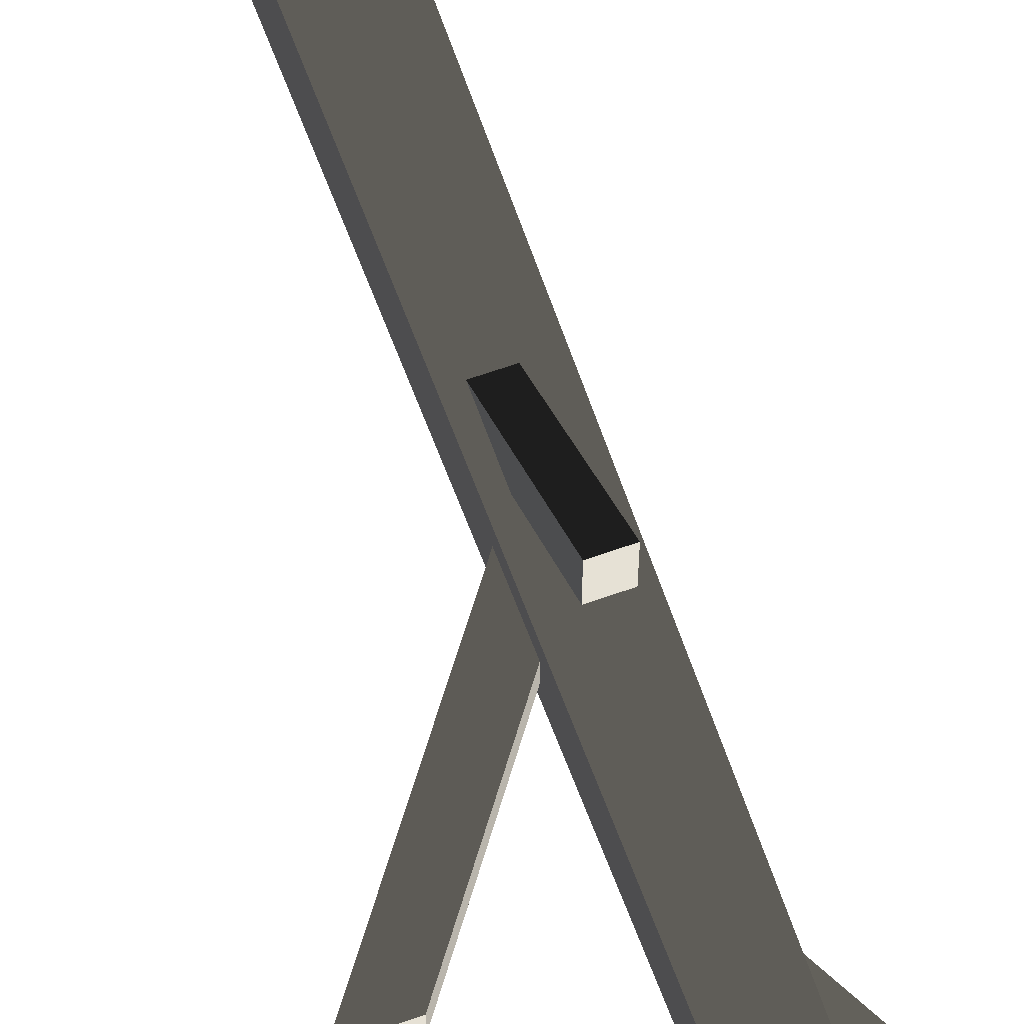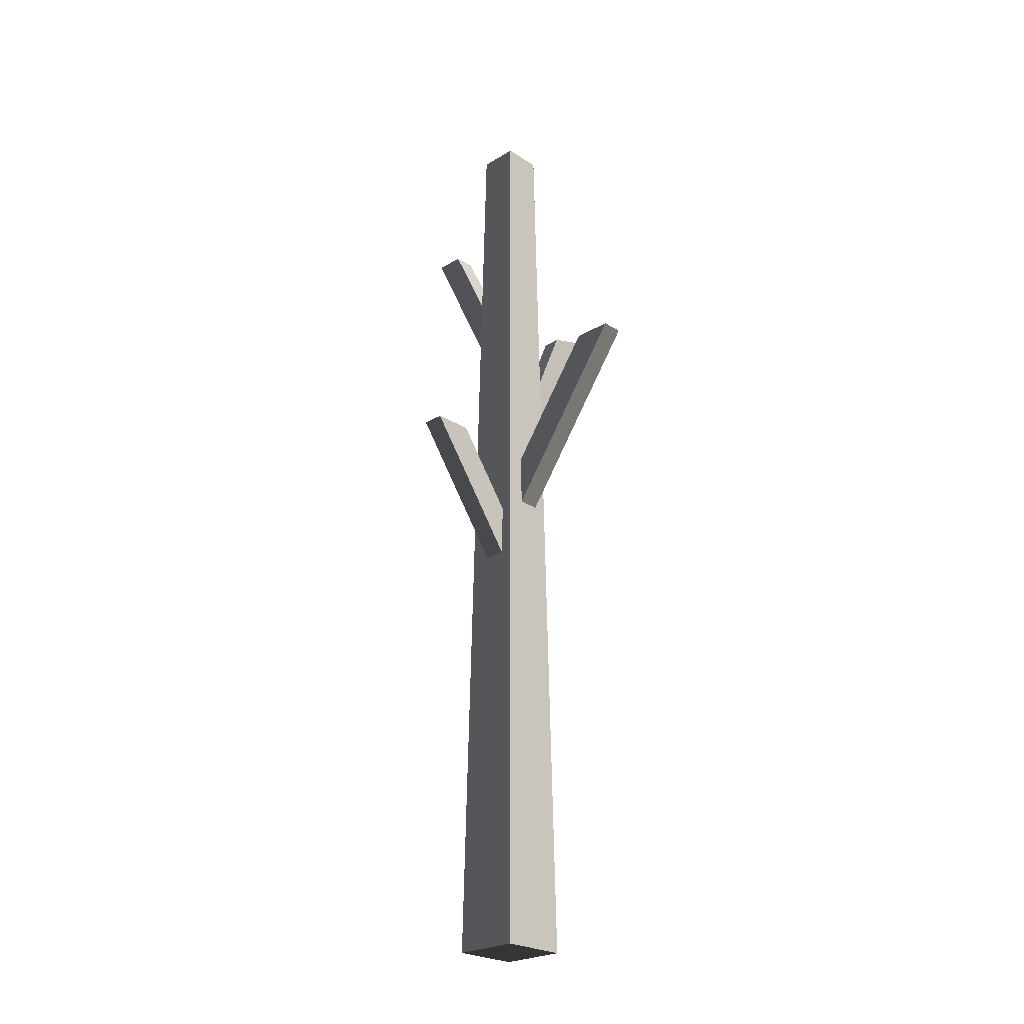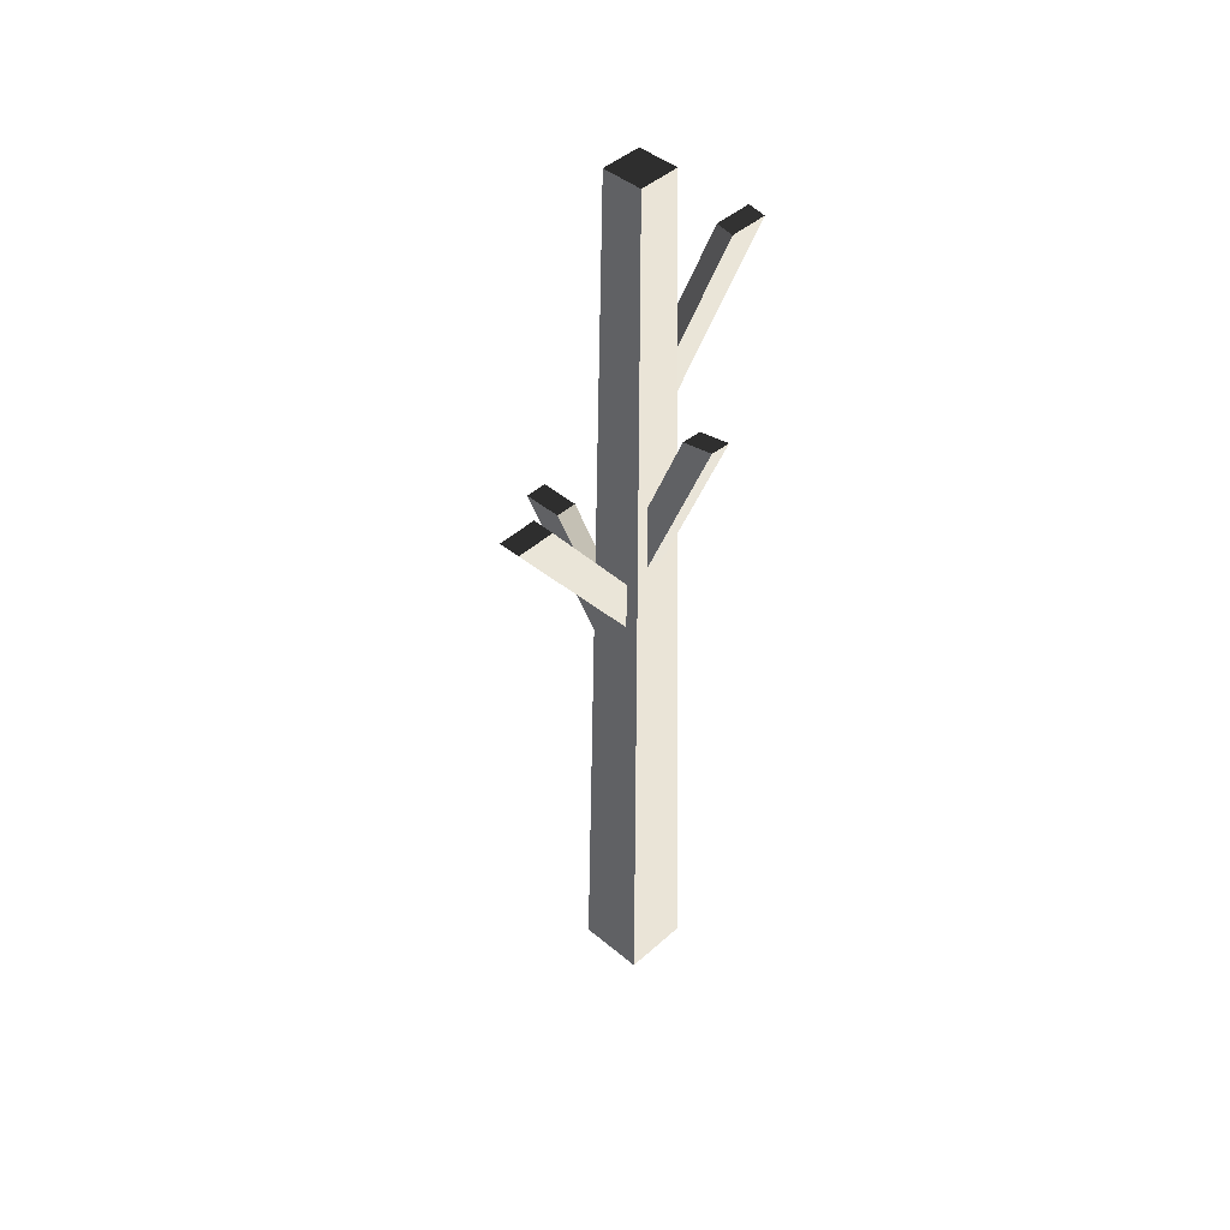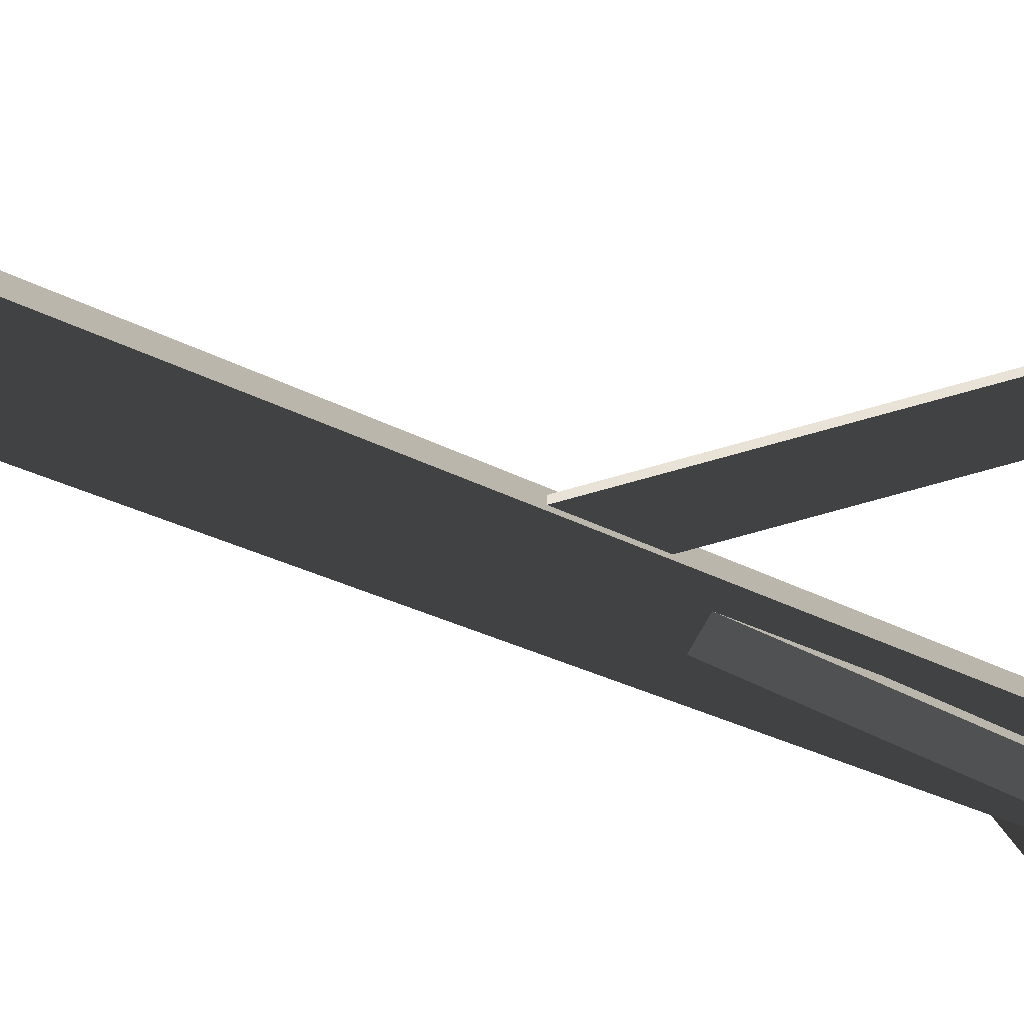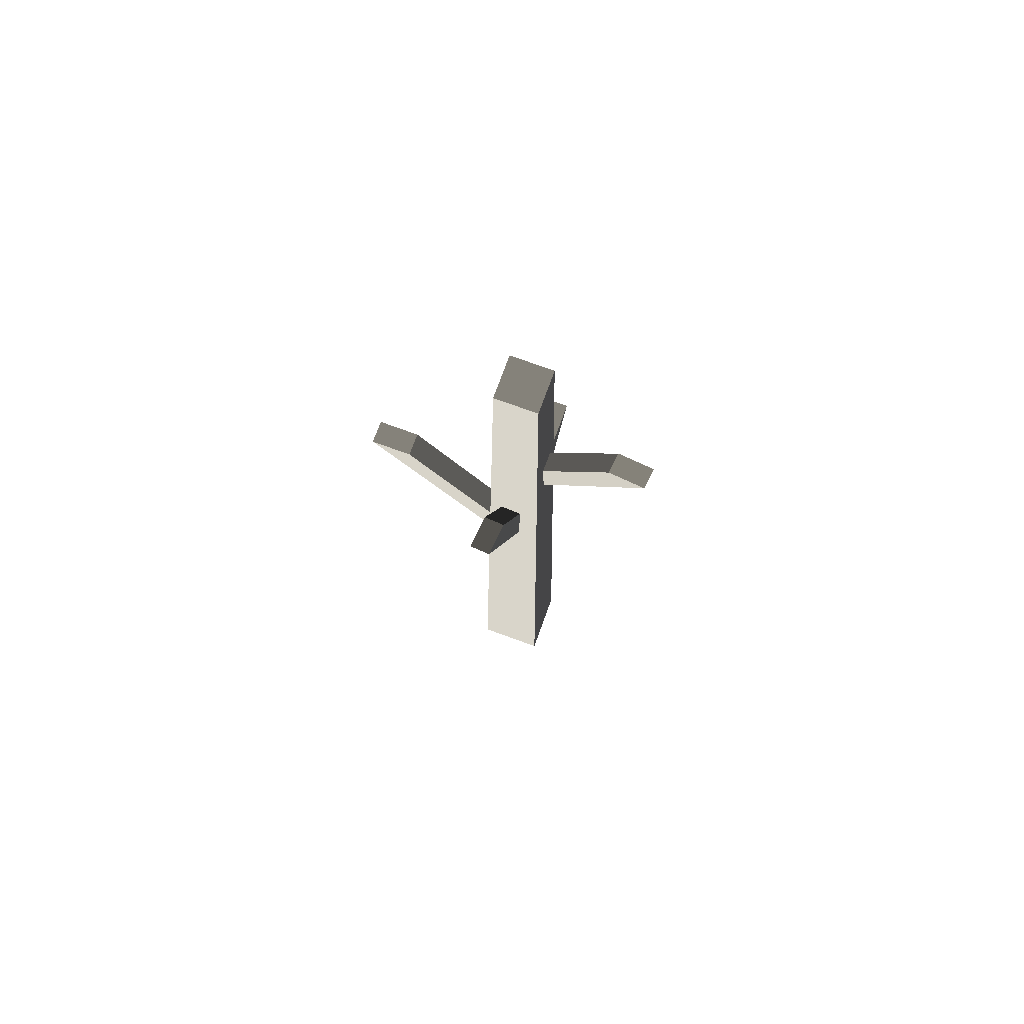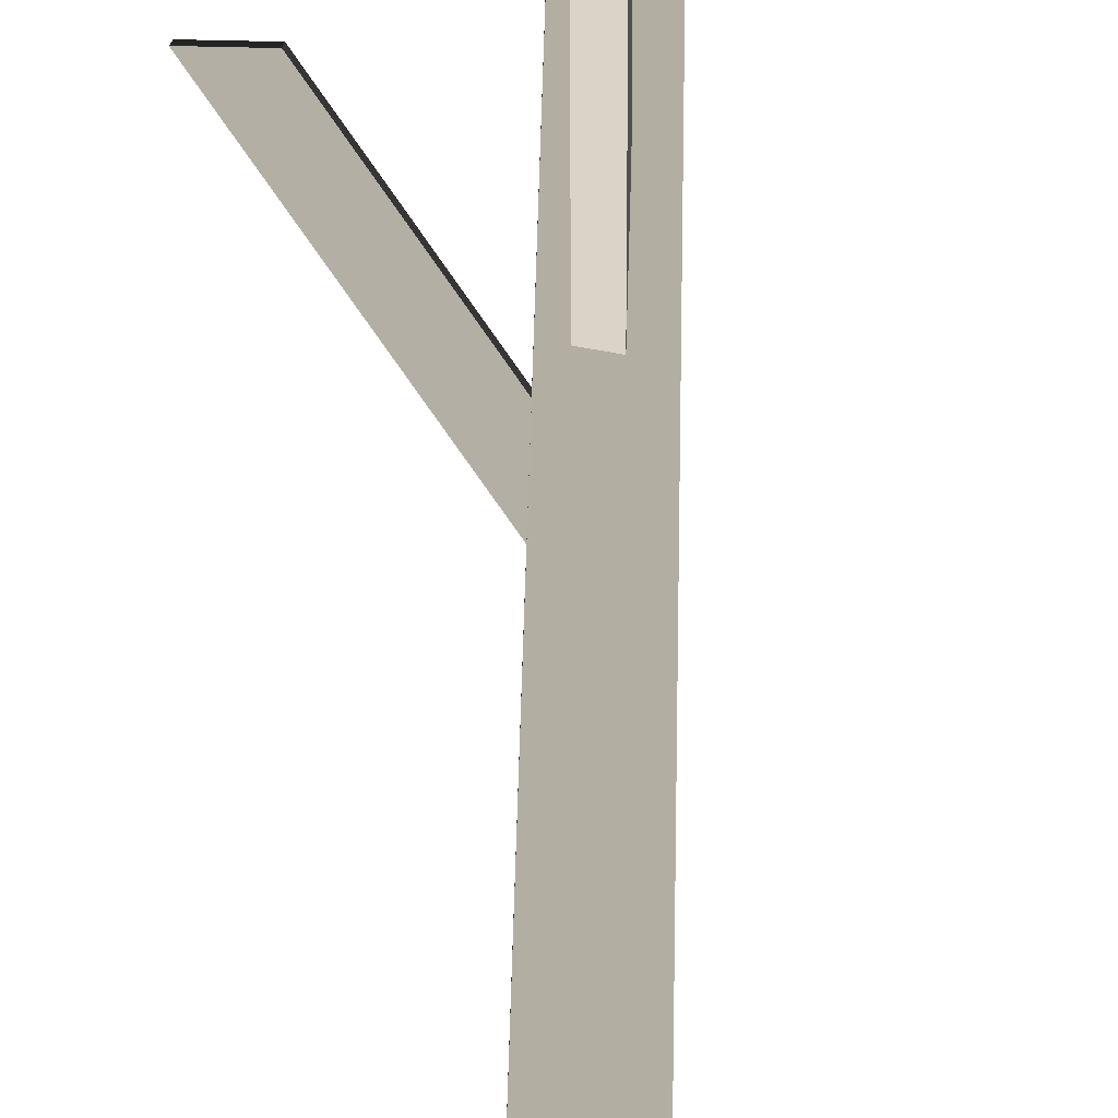
<metadata>
{"format":"obj","ext":"obj","renderer":"f3d","projection":"perspective","resolution":1024,"background":"white","views":[{"elev":64.5,"azim":-19.7,"up":"+Y"},{"elev":-24.8,"azim":-135.9,"up":"+Z"},{"elev":44.7,"azim":-46.0,"up":"+Z"},{"elev":-79.9,"azim":-111.0,"up":"+Y"},{"elev":75.0,"azim":20.0,"up":"+Z"},{"elev":-78.8,"azim":-1.2,"up":"+Y"}]}
</metadata>
<code>
v -0.2344 0.2608 -2.935
v 0.2759 0.2608 -2.935
v 0.1738 0.1588 4.28
v -0.1323 0.1588 4.28
v 0.2759 -0.2495 -2.935
v 0.2759 0.2608 -2.935
v -0.2344 0.2608 -2.935
v -0.2344 -0.2495 -2.935
v -0.1323 -0.1474 4.28
v -0.1323 0.1588 4.28
v 0.1738 0.1588 4.28
v 0.1738 -0.1474 4.28
v -0.2344 -0.2495 -2.935
v -0.2344 0.2608 -2.935
v -0.1323 0.1588 4.28
v -0.1323 -0.1474 4.28
v -1.151 -0.09453 2.066
v -0.03364 -0.09453 0.5462
v -0.03364 0.07347 0.5462
v -1.151 -0.03062 2.066
v -1.151 0.07347 2.066
v 0.1303 0.1359 2.171
v 0.1353 0.1373 2.132
v 0.9633 -0.03658 3.598
v 0.09042 0.1249 2.478
v 0.7047 -0.004101 3.566
v -0.03364 -0.09453 0.9514
v -0.03364 -0.09453 0.5462
v -1.151 -0.09453 2.066
v -0.8531 -0.09453 2.066
v 0.1353 0.1373 2.132
v 0.1179 -0.008512 2.125
v 0.9455 -0.1823 3.59
v 0.9633 -0.03658 3.598
v 0.2759 -0.2495 -2.935
v -0.2344 -0.2495 -2.935
v -0.1323 -0.1474 4.28
v 0.1738 -0.1474 4.28
v 0.2759 -0.2495 -2.935
v 0.1738 -0.1474 4.28
v 0.1738 0.1588 4.28
v 0.2759 0.2608 -2.935
v 0.7047 -0.004101 3.566
v 0.687 -0.1498 3.558
v 0.07305 -0.0209 2.471
v 0.09042 0.1249 2.478
v -1.151 0.07347 2.066
v -0.03364 0.07347 0.5462
v -0.03364 0.07347 0.6043
v -0.03364 0.07347 0.9514
v -0.8531 0.07347 2.066
v -0.8531 -0.09453 2.066
v -0.8531 0.07347 2.066
v -0.03364 0.07347 0.9514
v -0.03364 -0.09453 0.9514
v 0.687 -0.1498 3.558
v 0.9455 -0.1823 3.59
v 0.1179 -0.008512 2.125
v 0.07305 -0.0209 2.471
v -0.8531 0.07347 2.066
v -0.8531 -0.09453 2.066
v -1.151 -0.09453 2.066
v -1.151 0.07347 2.066
v 0.9633 -0.03658 3.598
v 0.9455 -0.1823 3.59
v 0.687 -0.1498 3.558
v 0.7047 -0.004101 3.566
v -0.09453 0.9424 1.258
v -0.09453 -0.1748 -0.2625
v 0.07347 -0.1748 -0.2625
v 0.07347 0.9424 1.258
v 0.07347 0.9424 1.258
v -0.03062 0.9424 1.258
v -0.09453 0.9424 1.258
v 0.0754 -0.1037 1.074
v 0.03996 -0.7473 2.639
v 0.05579 -0.4936 2.573
v 0.07615 -0.09392 1.112
v 0.08208 -0.01616 1.412
v -0.09453 -0.1748 0.1427
v -0.09453 -0.1748 -0.2625
v -0.09453 0.9424 1.258
v -0.09453 0.6446 1.258
v 0.0754 -0.1037 1.074
v -0.07131 -0.09443 1.074
v -0.1067 -0.7377 2.639
v 0.03996 -0.7473 2.639
v 0.05579 -0.4936 2.573
v -0.0909 -0.4841 2.573
v -0.06462 -0.006872 1.412
v 0.08208 -0.01616 1.412
v 0.07347 0.9424 1.258
v 0.07347 -0.1748 -0.2625
v 0.07347 -0.1748 -0.2043
v 0.07347 -0.1748 0.1427
v 0.07347 0.6446 1.258
v -0.09453 0.6446 1.258
v 0.07347 0.6446 1.258
v 0.07347 -0.1748 0.1427
v -0.09453 -0.1748 0.1427
v -0.0909 -0.4841 2.573
v -0.1067 -0.7377 2.639
v -0.07131 -0.09443 1.074
v -0.06462 -0.006872 1.412
v 0.07347 0.6446 1.258
v -0.09453 0.6446 1.258
v -0.09453 0.9424 1.258
v 0.07347 0.9424 1.258
v 0.03996 -0.7473 2.639
v -0.1067 -0.7377 2.639
v -0.0909 -0.4841 2.573
v 0.05579 -0.4936 2.573
g autumn_twigs_bigger_(12)_764_23
f 1 3 2
f 1 4 3
f 5 7 6
f 5 8 7
f 9 11 10
f 9 12 11
f 13 15 14
f 13 16 15
f 17 19 18
f 19 17 20
f 19 20 21
f 22 24 23
f 24 22 25
f 24 25 26
f 27 29 28
f 27 30 29
f 31 33 32
f 31 34 33
f 35 37 36
f 35 38 37
f 39 41 40
f 39 42 41
f 43 45 44
f 43 46 45
f 47 49 48
f 49 47 50
f 50 47 51
f 52 54 53
f 52 55 54
f 56 58 57
f 56 59 58
f 60 62 61
f 60 63 62
f 64 66 65
f 64 67 66
f 68 70 69
f 70 68 71
f 72 74 73
f 75 77 76
f 77 75 78
f 77 78 79
f 80 82 81
f 80 83 82
f 84 86 85
f 84 87 86
f 88 90 89
f 88 91 90
f 92 94 93
f 94 92 95
f 95 92 96
f 97 99 98
f 97 100 99
f 101 103 102
f 101 104 103
f 105 107 106
f 105 108 107
f 109 111 110
f 109 112 111

</code>
